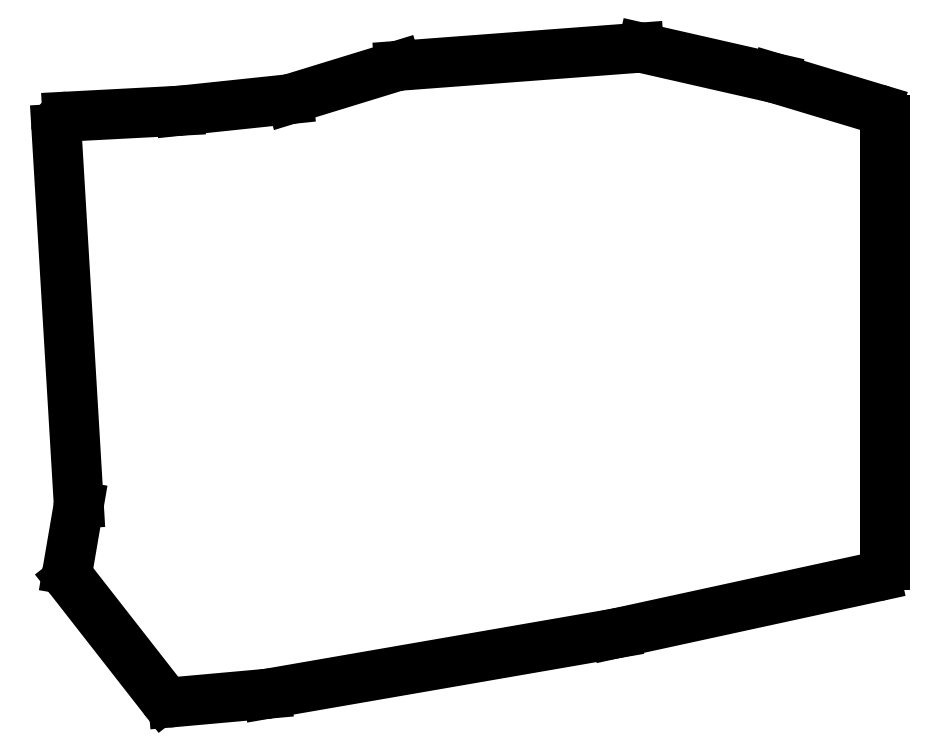
<metadata>
{"format":"dxf","ext":"dxf","renderer":"ezdxf+matplotlib","layout":"modelspace","background":"white","min_lineweight":24,"dpi":150}
</metadata>
<code>
0
SECTION
2
ENTITIES
0
LINE
8
0
10
297.7
20
-9.914
11
297.7
21
67.04
0
LINE
8
0
10
296.3
20
68.95
11
278.8
21
74.22
0
LINE
8
0
10
278.7
20
74.26
11
255.9
21
79.44
0
LINE
8
0
10
255.3
20
79.49
11
213.9
21
76.38
0
LINE
8
0
10
213.4
20
76.29
11
195.1
21
70.67
0
LINE
8
0
10
194.7
20
70.59
11
176
21
68.62
0
LINE
8
0
10
175.9
20
68.61
11
156.6
21
67.6
0
LINE
8
0
10
154.7
20
65.48
11
158.5
21
0.7888
0
LINE
8
0
10
158.5
20
0.3327
11
156.6
21
-10.65
0
LINE
8
0
10
157
20
-12.22
11
173.1
21
-32.77
0
LINE
8
0
10
174.8
20
-33.53
11
191
21
-32.08
0
LINE
8
0
10
191.1
20
-32.06
11
251.2
21
-21.66
0
LINE
8
0
10
251.3
20
-21.64
11
296.2
21
-11.87
0
ARC
8
0
10
295.7
20
67.04
40
2
50
0
51
73.26
0
ARC
8
0
10
278.2
20
72.31
40
2
50
73.26
51
77.17
0
ARC
8
0
10
255.4
20
77.49
40
2
50
77.17
51
94.3
0
ARC
8
0
10
214
20
74.38
40
2
50
94.3
51
107.1
0
ARC
8
0
10
194.5
20
72.58
40
2
50
276
51
287.1
0
ARC
8
0
10
175.8
20
70.61
40
2
50
273
51
276
0
ARC
8
0
10
156.7
20
65.6
40
2
50
93
51
183.4
0
ARC
8
0
10
156.5
20
0.6699
40
2
50
350.3
51
3.406
0
ARC
8
0
10
158.6
20
-10.99
40
2
50
170.3
51
218
0
ARC
8
0
10
174.6
20
-31.54
40
2
50
218
51
275.1
0
ARC
8
0
10
190.8
20
-30.09
40
2
50
275.1
51
279.8
0
ARC
8
0
10
250.8
20
-19.69
40
2
50
279.8
51
282.3
0
ARC
8
0
10
295.7
20
-9.914
40
2
50
282.3
51
0
0
ENDSEC
0
EOF

</code>
